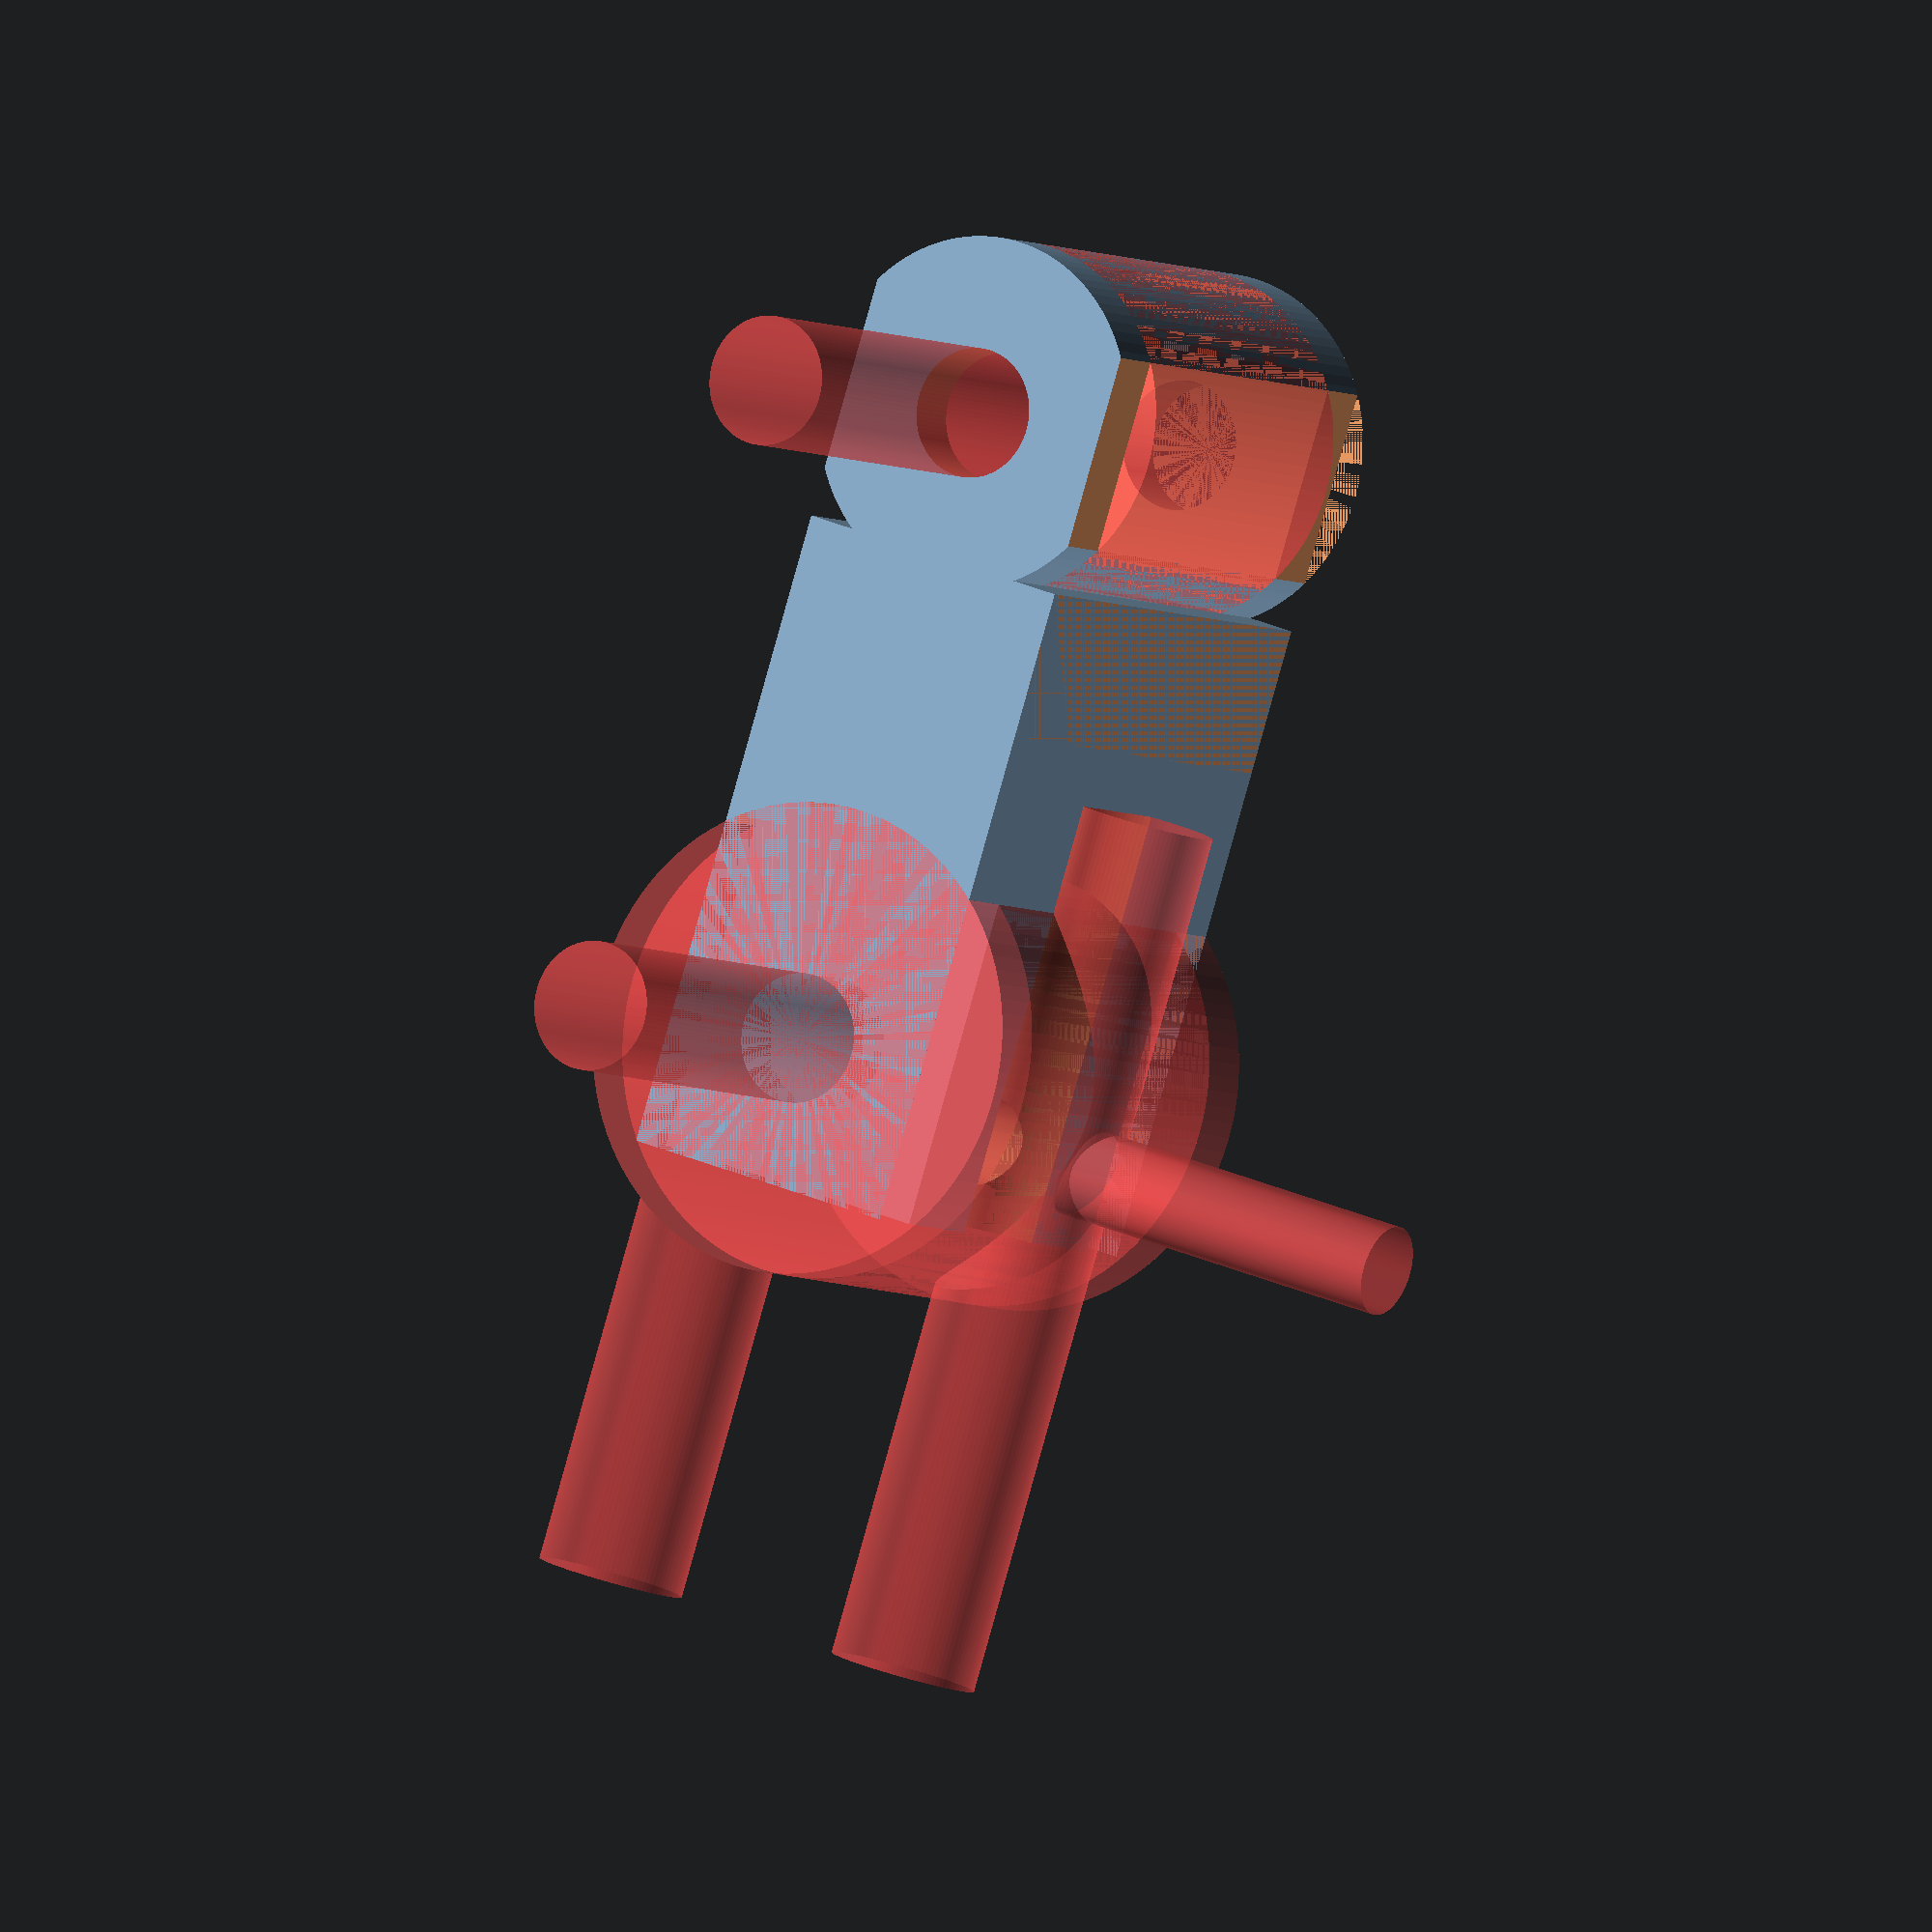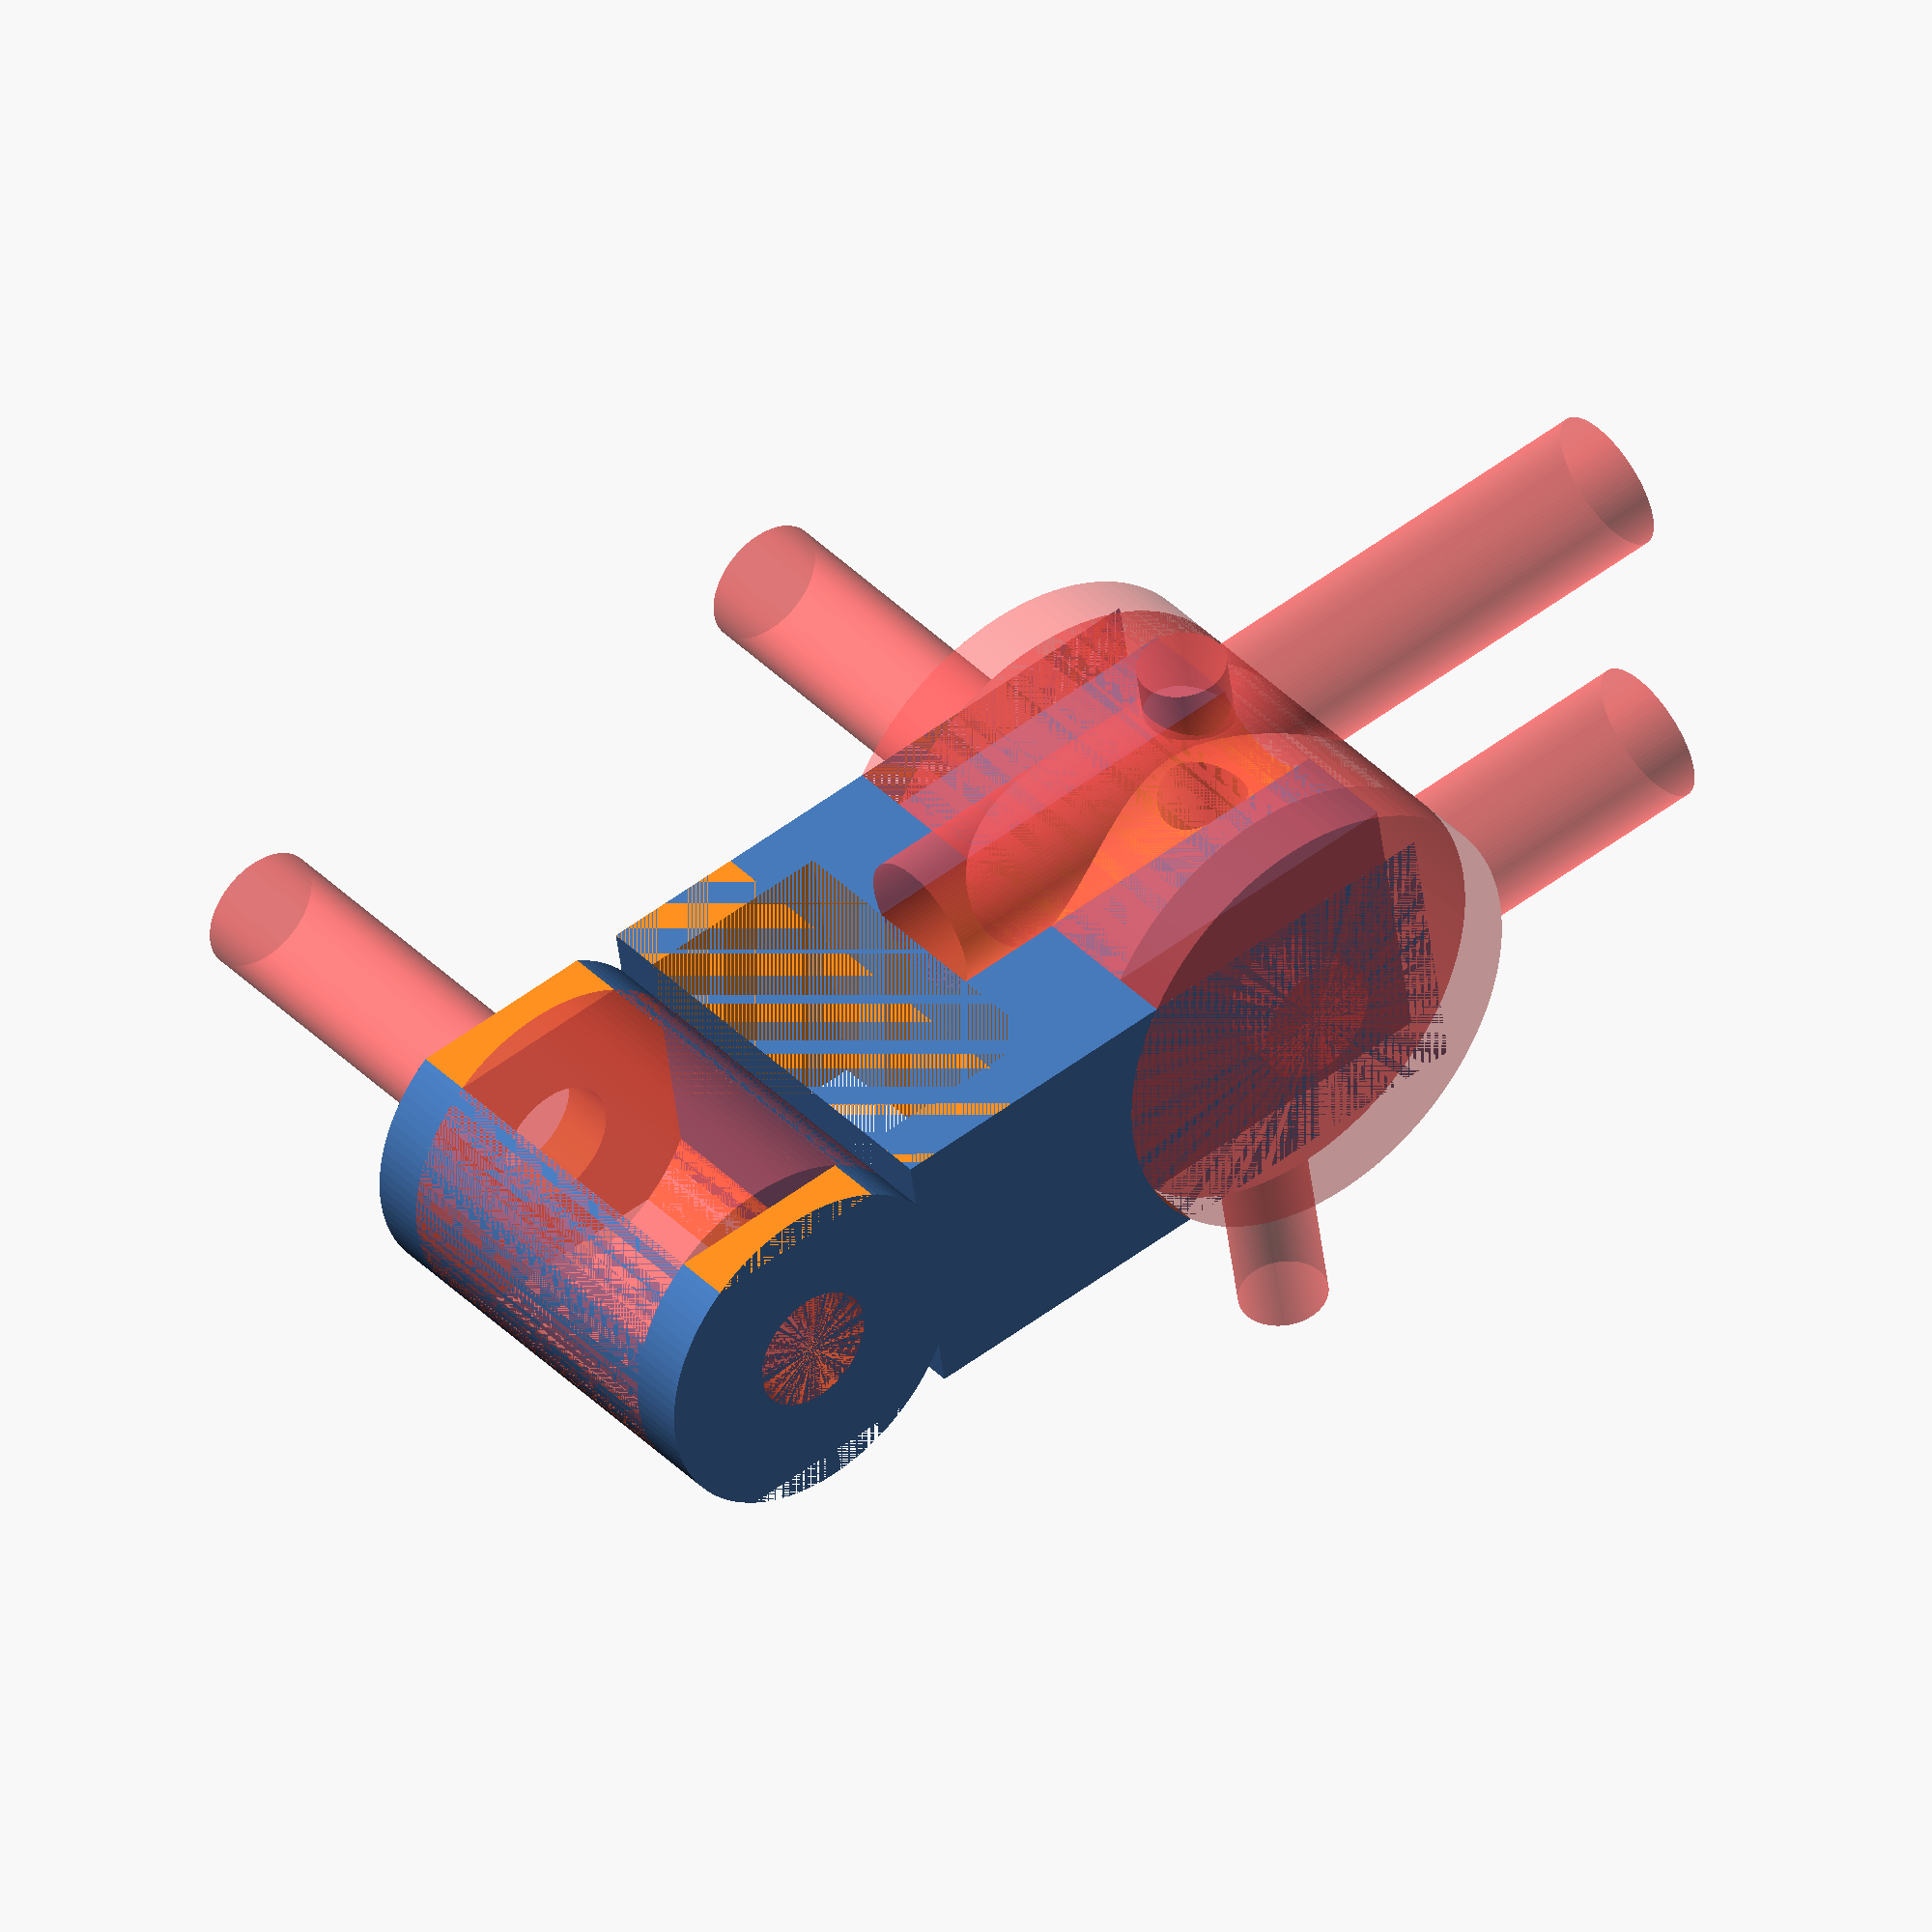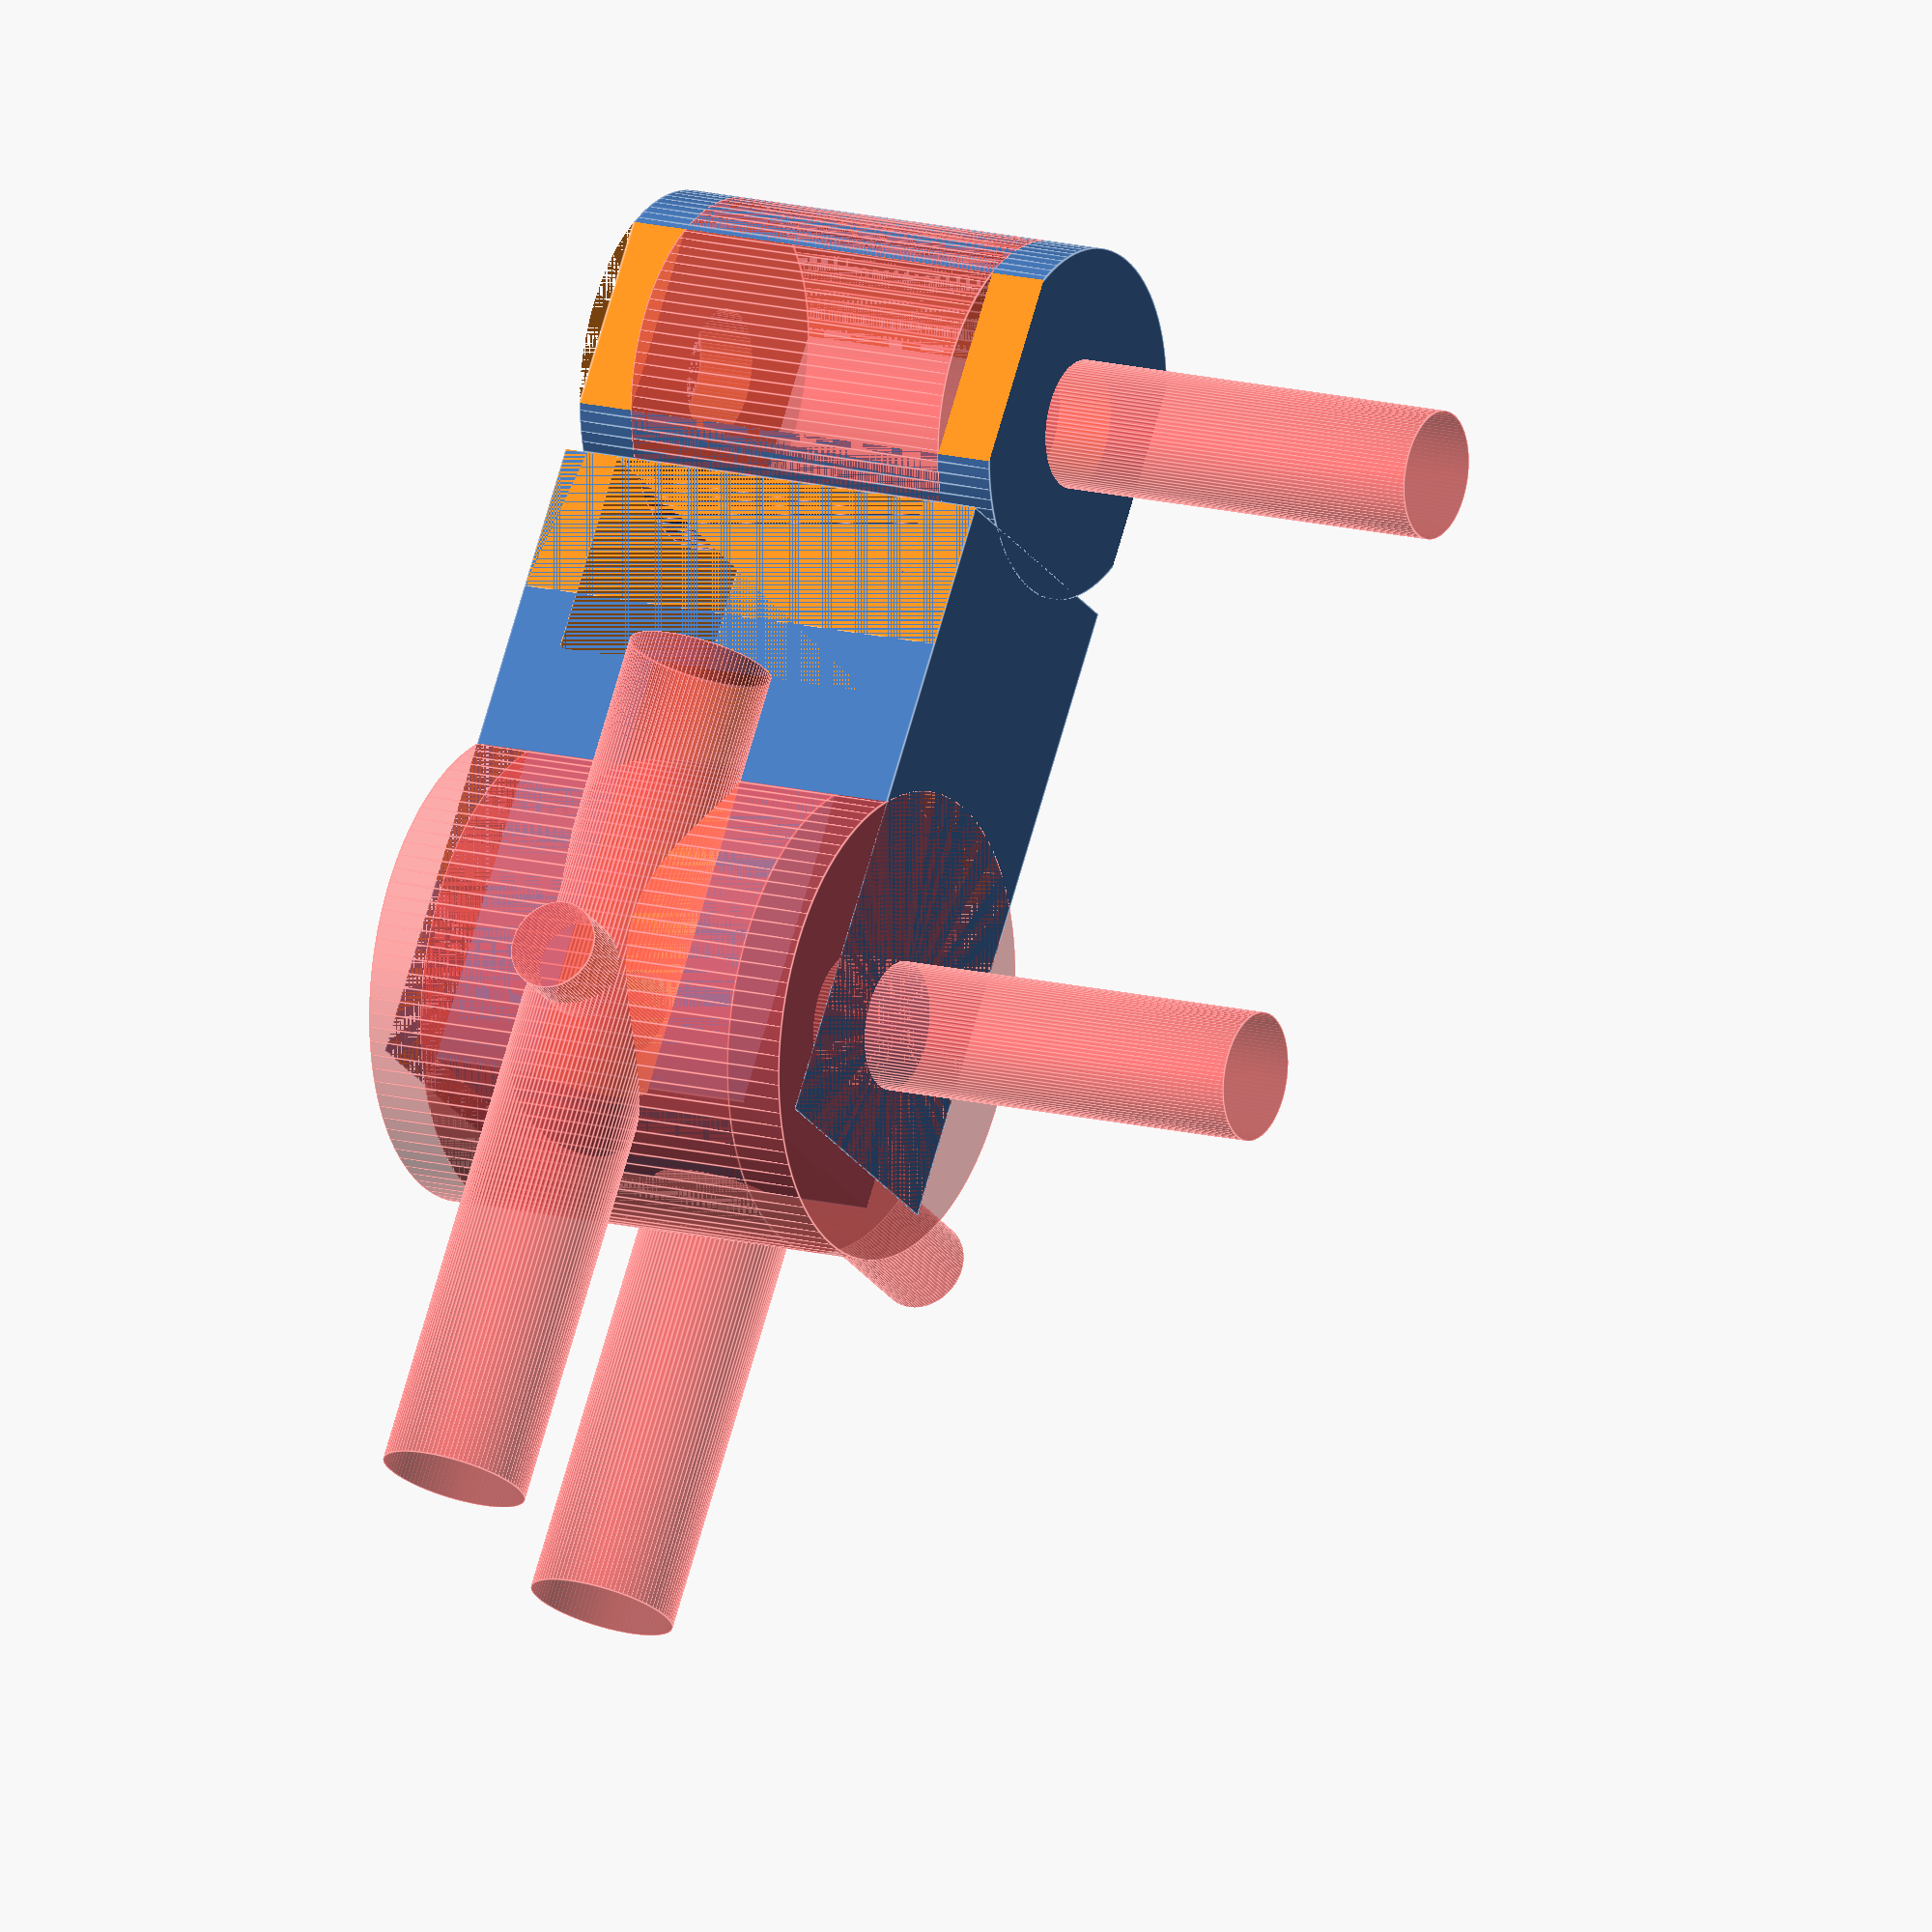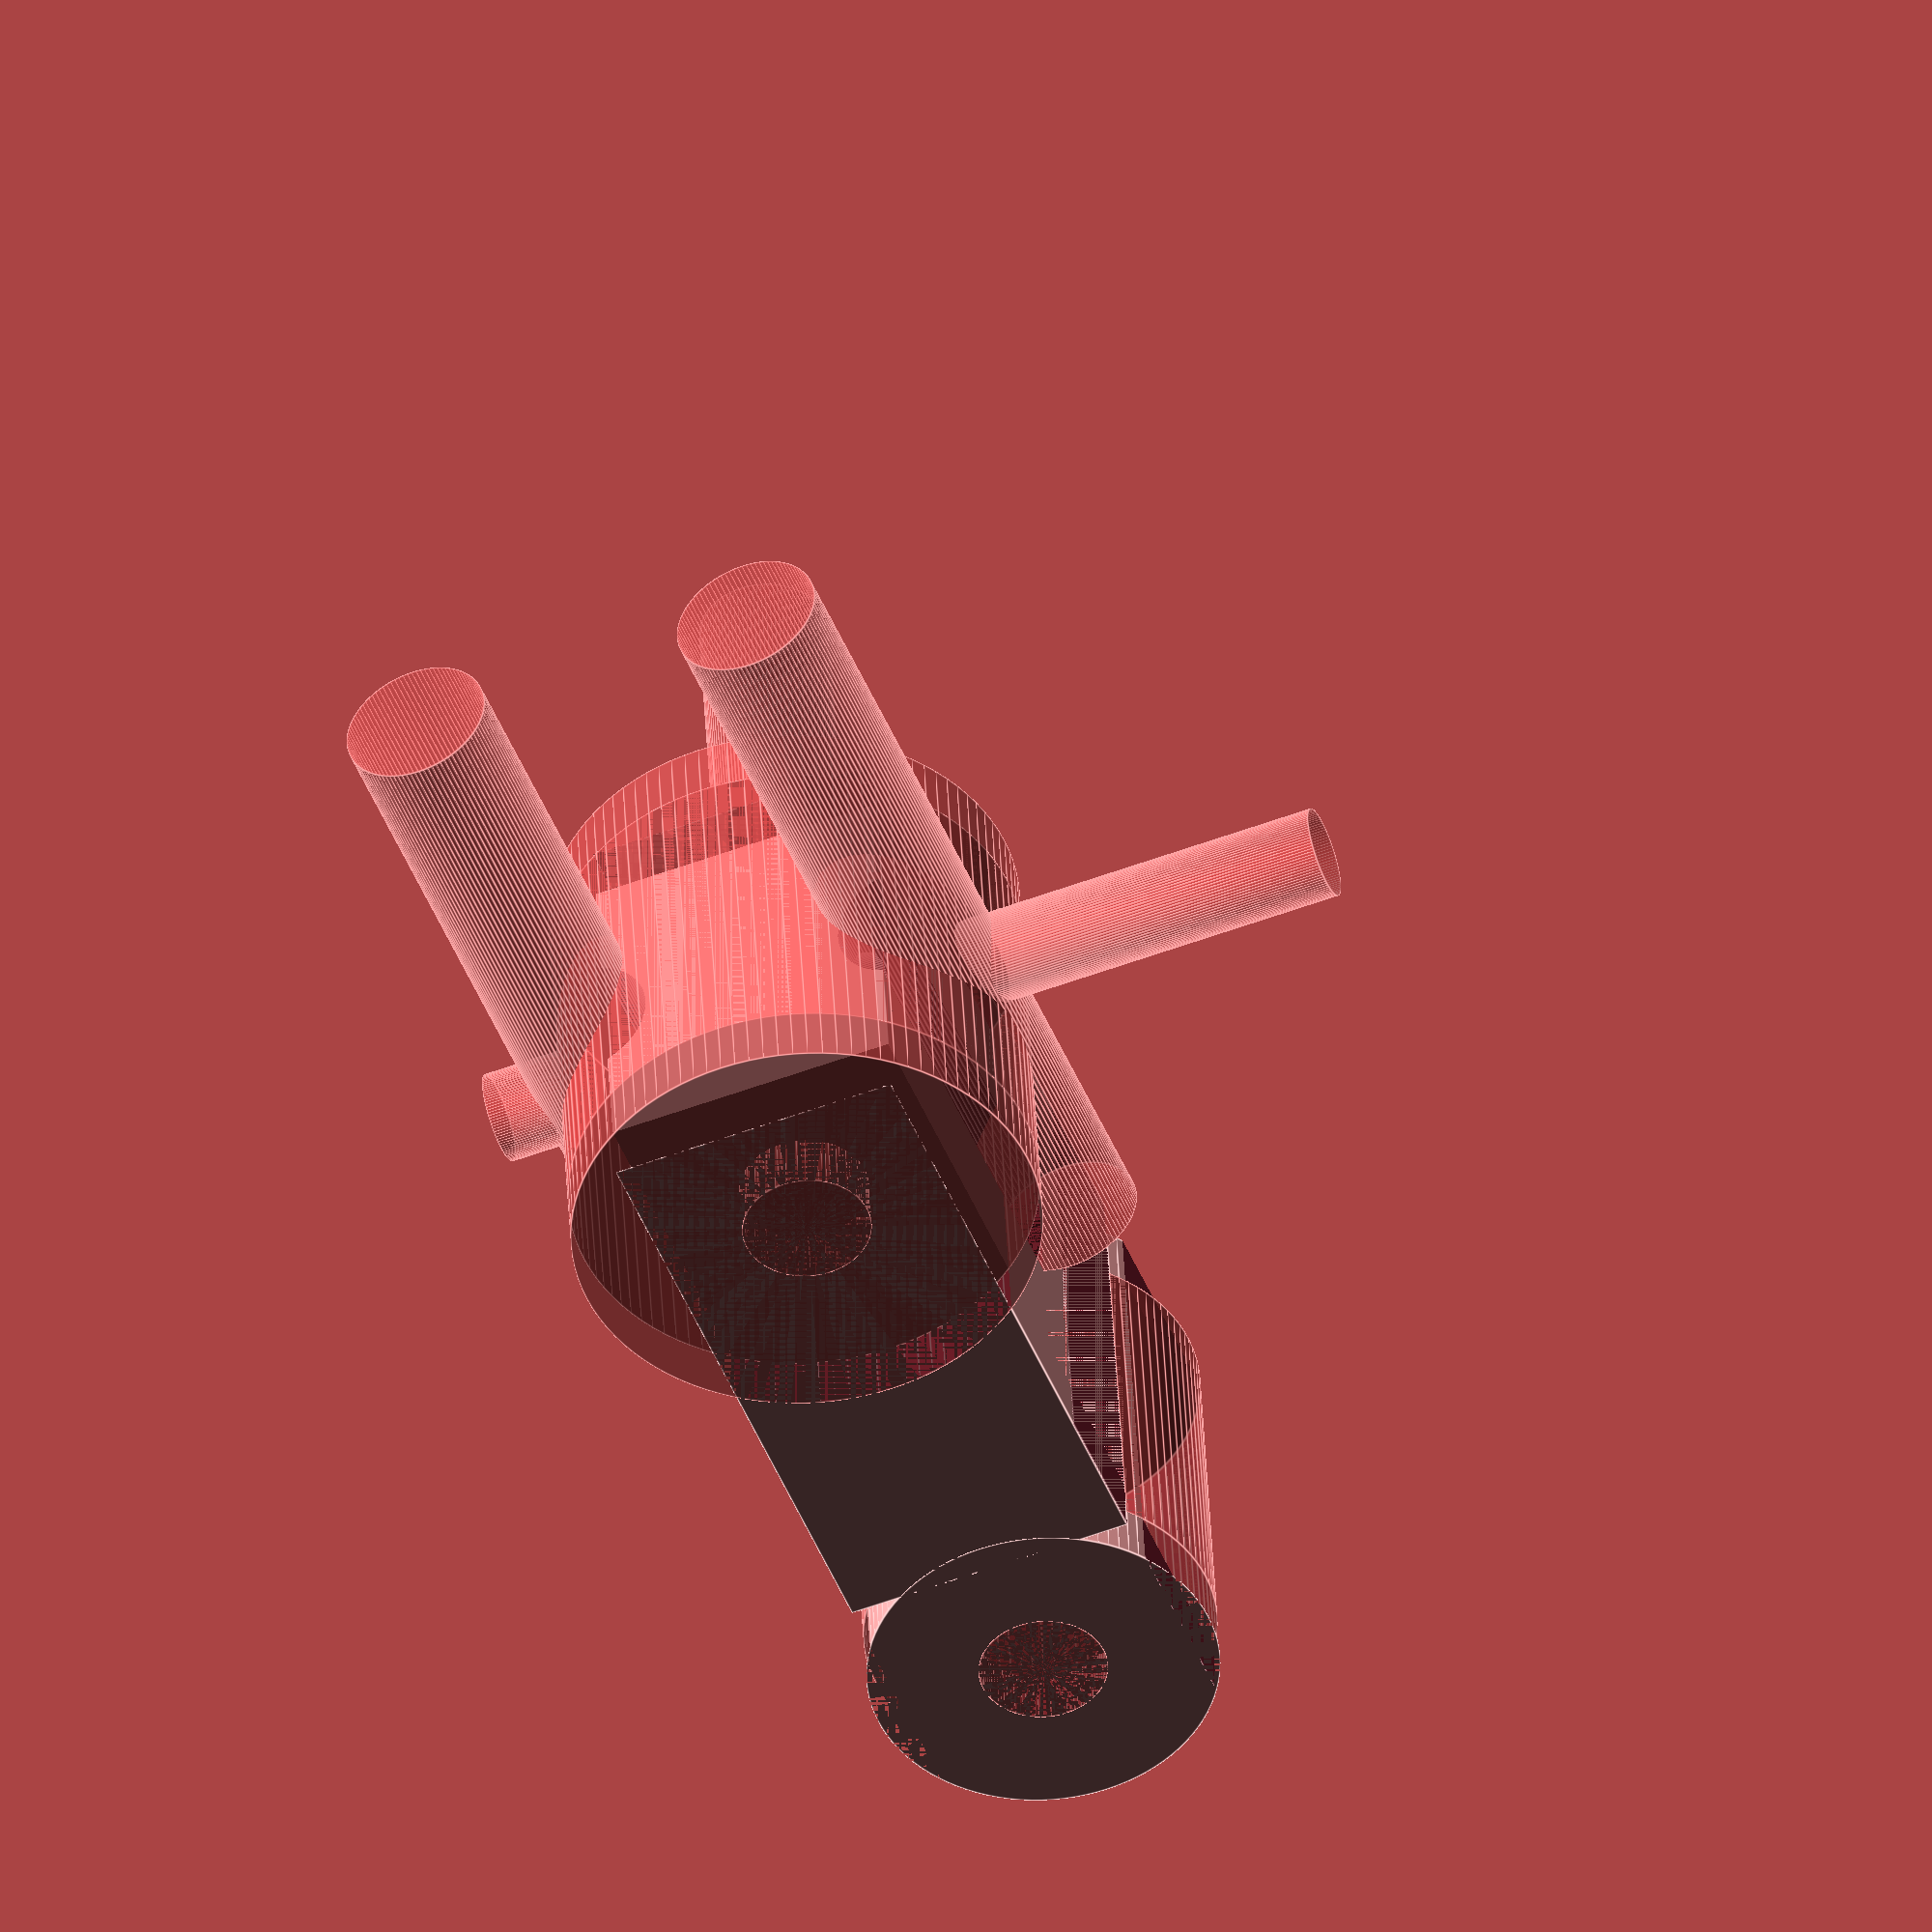
<openscad>
$fn=100;
//25
//30
//60
//120
module finger_tip(length=15){

difference(){
translate([-10/2,-4.5,-5])cube([10,16,length]);
translate([-10/2,-2.5,-5])cube([10,12,length-10]);
#translate([-10,3.5,length-8])rotate([0,90,0])cylinder(r=3.1/2,h=30);
#translate([-10,12,length-4])rotate([0,90,0])cylinder(r=10/2,h=30);
#translate([-10,-5,length-4])rotate([0,90,0])cylinder(r=10/2,h=30);
#translate([-5,20,length-5])rotate([90,0,0])cylinder(r=10/2,h=30);
#translate([-6,3.5,length-20])rotate([0,0,0])cylinder(r=5/2,h=30);
#translate([6,3.5,length-20])rotate([0,0,0])cylinder(r=5/2,h=30);
}
translate([0,-4.5,-10])rotate([-90,0,0])outer_joint();
}





module inner_joint(inner=12,outer=16){
difference(){
cylinder(r=(inner+4)/2,h=outer);
#translate([0,0,2])cylinder(r=(inner+4)/2,h=inner);


}
#translate([0,0,0])cylinder(r=4.4/2,h=30);
}

module outer_joint(inner=12,outer=16){
difference(){
cylinder(r=inner/2,h=outer);
#translate([0,0,2])cylinder(r=inner/2,h=inner);
#translate([0,0,0])cylinder(r=4.4/2,h=30);



translate([5,-10,0])cube([5,25,30]);
translate([-10,-10,0])cube([5,25,30]);
}
//translate([-5/2,-10,0])cube([5,5,outer]);
}

module intermediate_bone(length=25){
difference(){
translate([-10/2,-4.5,-5])cube([10,16,length]);
translate([-10/2,-2.5,-5])cube([10,12,length-15]);
#translate([-10,3.5,length-8])rotate([0,90,0])cylinder(r=3.1/2,h=30);
#translate([0,-4.5,12])rotate([-90,0,0])inner_joint();


#translate([-6,3.5,length-20])rotate([0,0,0])cylinder(r=5/2,h=30);
#translate([6,3.5,length-20])rotate([0,0,0])cylinder(r=5/2,h=30);
}
translate([0,-4.5,-10])rotate([-90,0,0])outer_joint();
}



module proximal_bone(length=60){
difference(){
translate([-17/2,-2,-1])cube([17,5,length]);
#translate([-10,0.5,-length+50])rotate([0,25,0])cylinder(r=3.1/2,h=length);
#translate([10,0.5,length-50])rotate([0,-25,0])cylinder(r=3.1/2,h=length);
#translate([0,-3,length])rotate([-90,0,0])cylinder(r=13/2,h=7);

}
translate([0,-4.5,-10])rotate([-90,0,0])outer_joint();
translate([0,-2,length])rotate([-90,0,0])inner_joint();

}

module metacarpal_bone(length=60){
difference(){
translate([-17/2,-2,-1])cube([17,5,length]);
#translate([-10,0.5,-length+80])rotate([0,15,0])cylinder(r=3.1/2,h=length);
#translate([10,0.5,length-80])rotate([0,-15,0])cylinder(r=3.1/2,h=length);
#translate([0,-3,length])rotate([-90,0,0])cylinder(r=13/2,h=7);
}
translate([0,-4.5,-10])rotate([-90,0,0])outer_joint();
translate([0,-2,length])rotate([-90,0,0])inner_joint();

}

//rotate([0,90,0])metacarpal_bone(80);
//rotate([0,90,0])proximal_bone(50);


//translate([0,0,2])inner_joint();
//rotate([0,90,0])outer_joint();
//rotate([0,90,0])finger_tip();
rotate([0,90,0])intermediate_bone(22);
</openscad>
<views>
elev=332.0 azim=61.7 roll=124.6 proj=o view=wireframe
elev=45.5 azim=321.2 roll=6.6 proj=o view=wireframe
elev=23.4 azim=107.8 roll=24.6 proj=o view=edges
elev=234.8 azim=187.6 roll=68.5 proj=o view=edges
</views>
